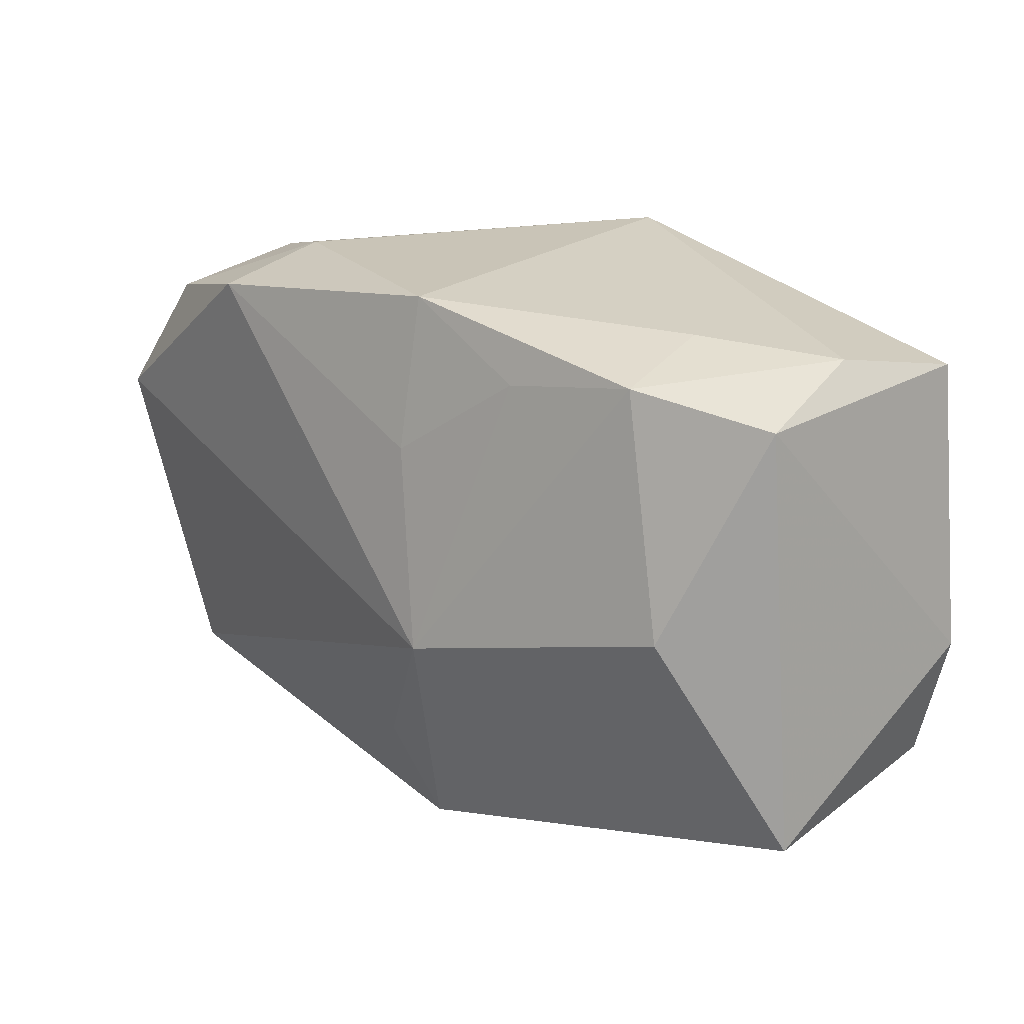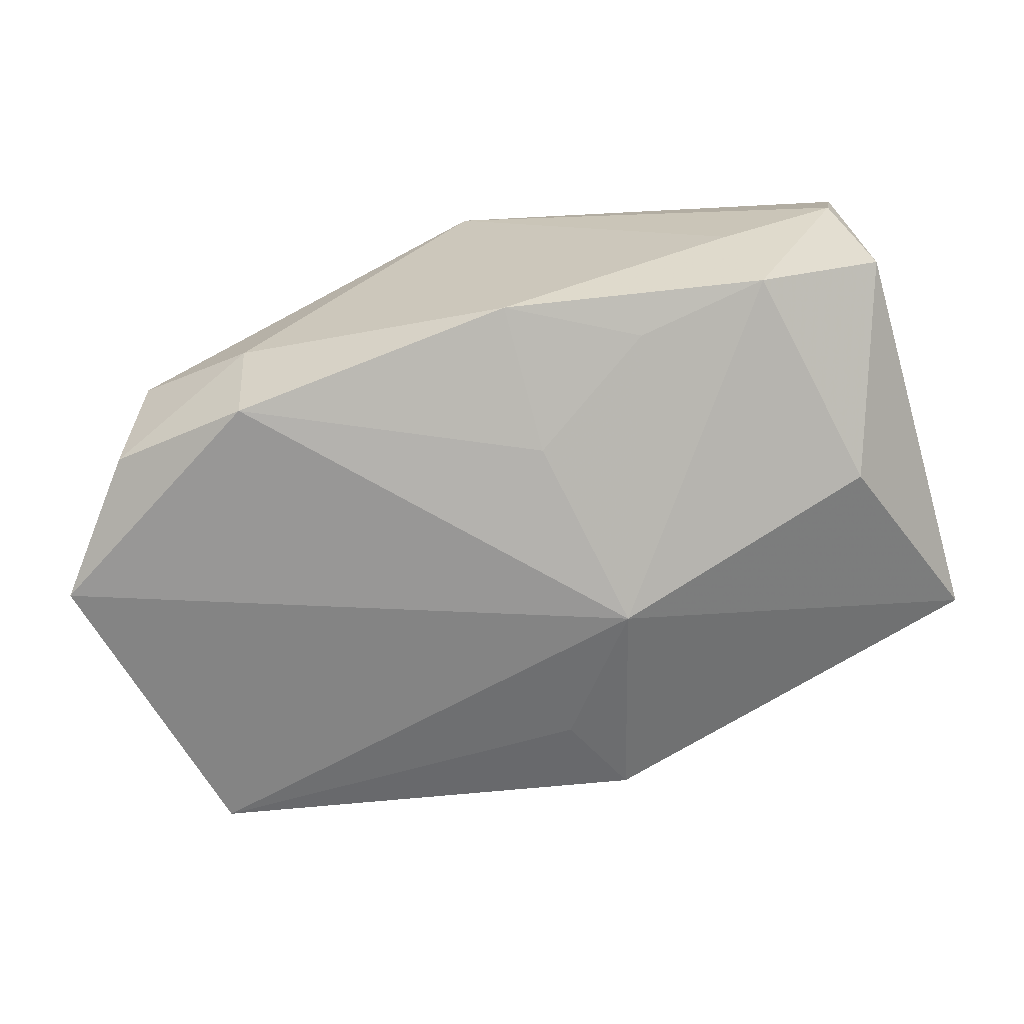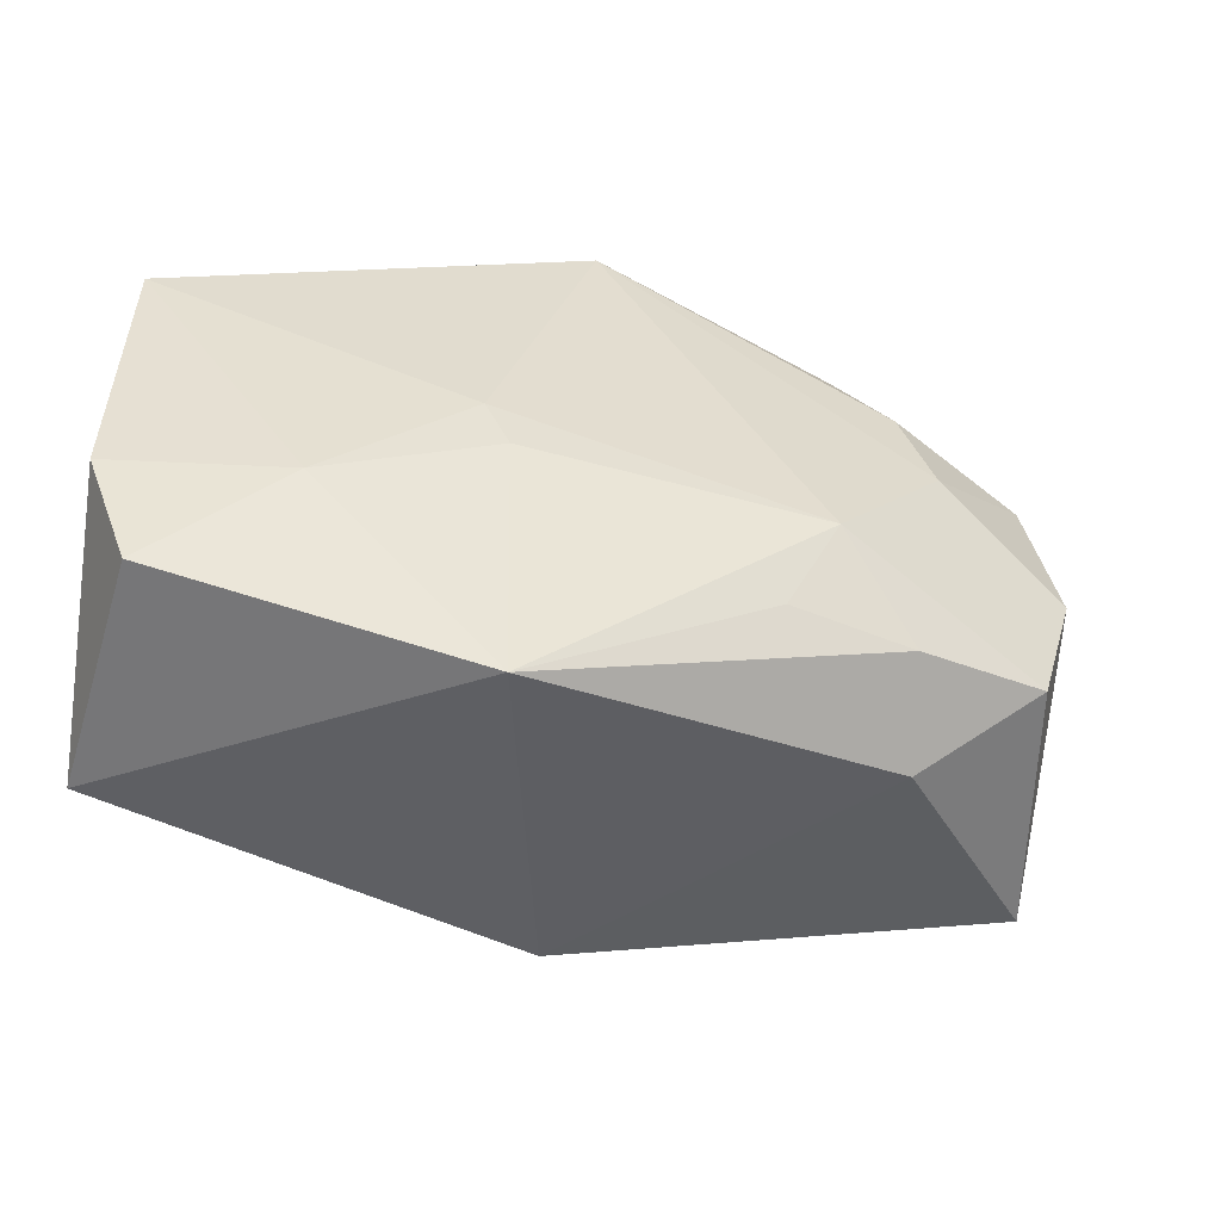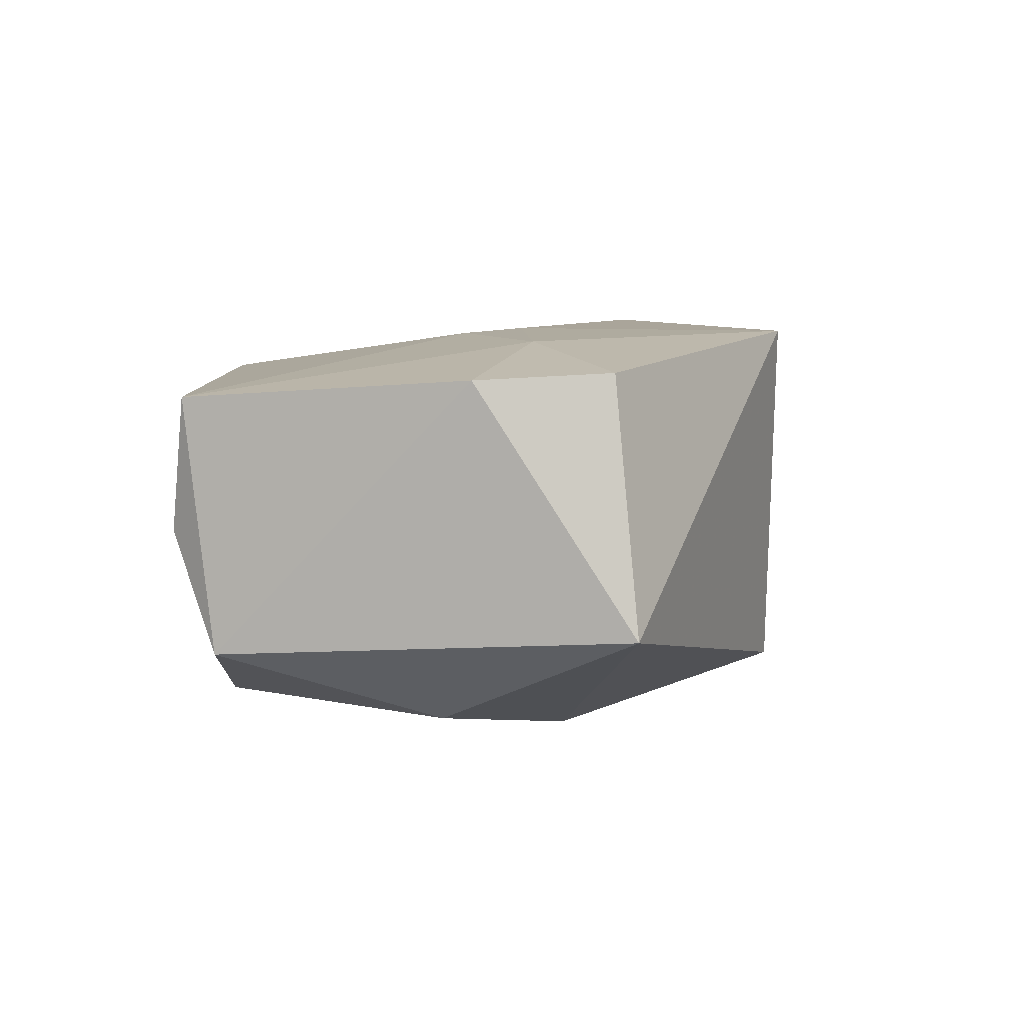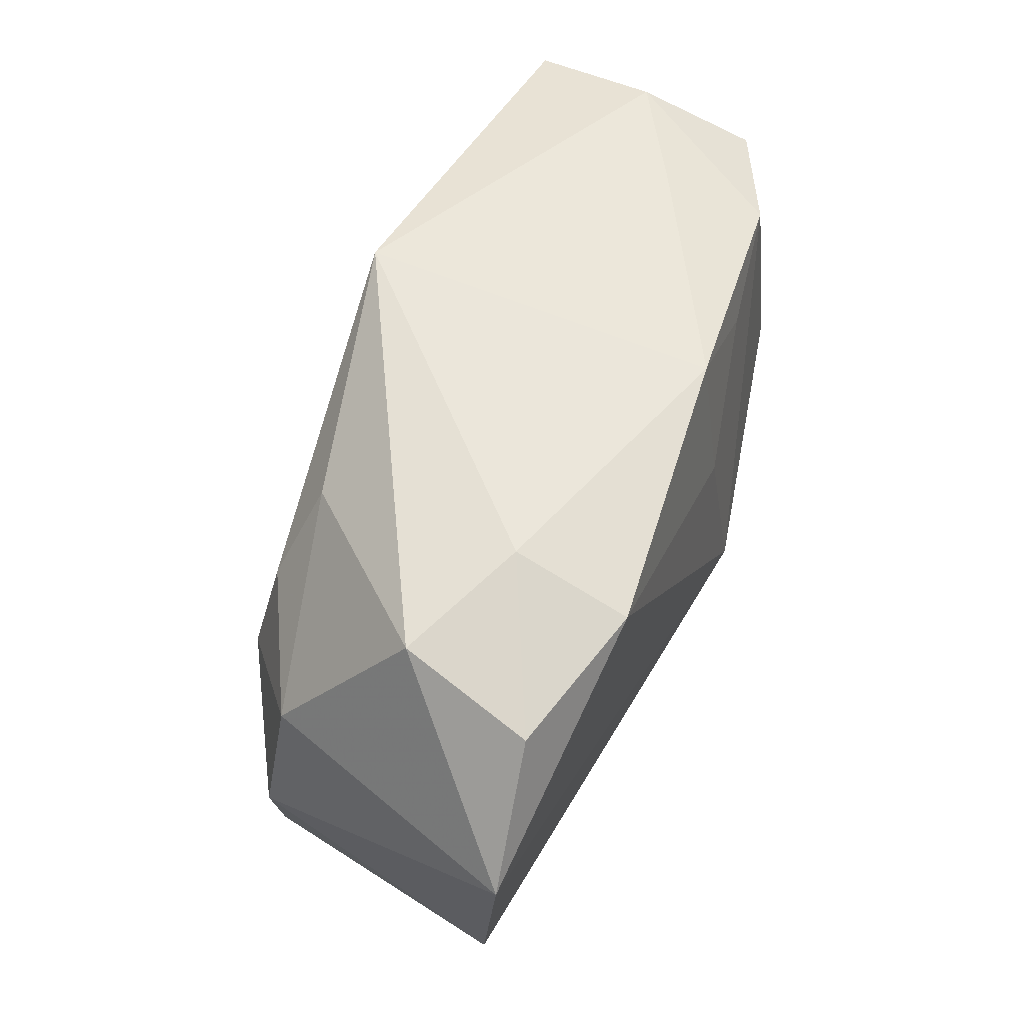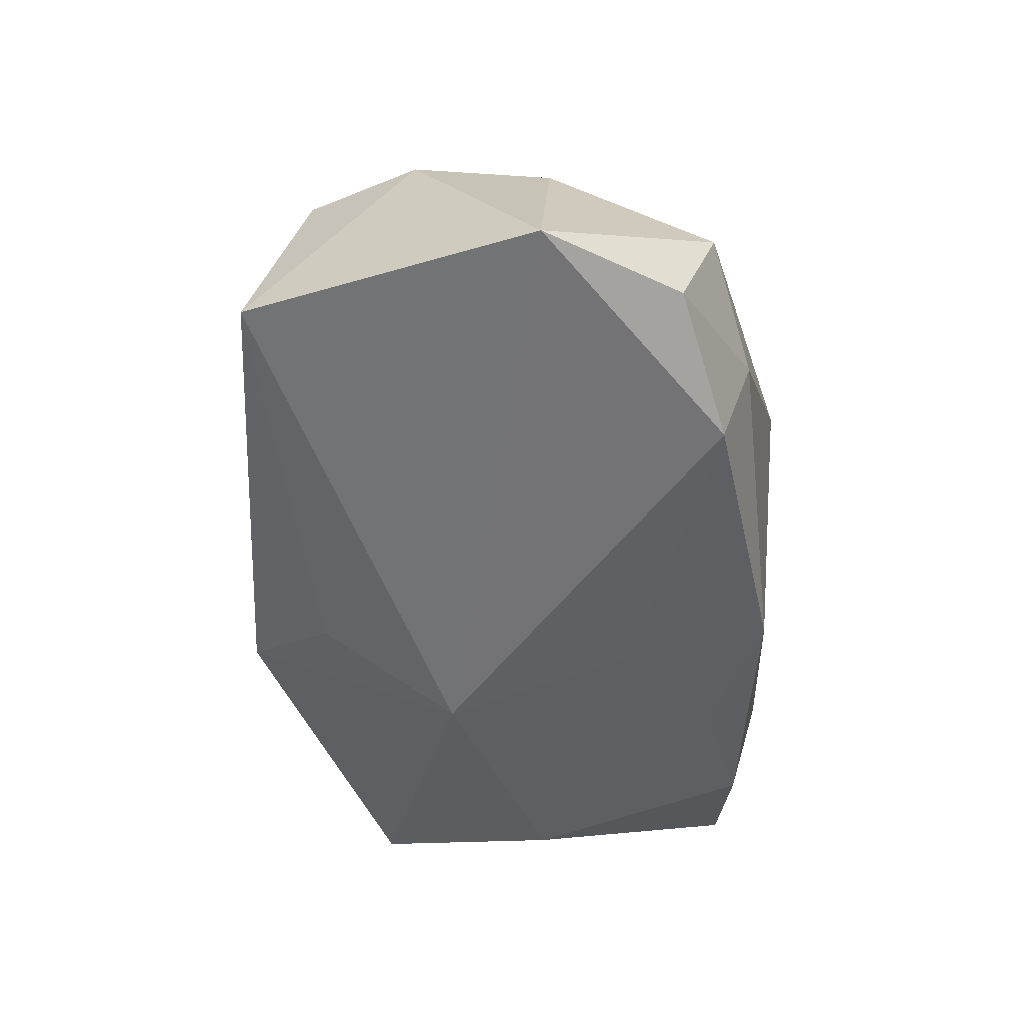
<metadata>
{"format":"obj","ext":"obj","renderer":"f3d","projection":"perspective","resolution":1024,"background":"white","views":[{"elev":15.2,"azim":-130.1,"up":"+Y"},{"elev":-72.7,"azim":-163.5,"up":"+Z"},{"elev":-46.8,"azim":-7.1,"up":"+Y"},{"elev":8.1,"azim":-76.4,"up":"+Z"},{"elev":55.5,"azim":114.6,"up":"+Y"},{"elev":-53.6,"azim":99.2,"up":"+Z"}]}
</metadata>
<code>
v -0.006996 -0.003217 0.01816
v 0.0236 0.01158 0.01195
v 0.01274 -0.01575 0.01651
v 0.002038 -0.01766 -0.01466
v 0.02344 -0.02066 0.005474
v -0.02581 0.01774 -0.01225
v 0.01922 0.01904 0.009367
v -0.003427 0.02248 -0.01542
v -0.03439 0.01948 0.002701
v -0.02975 -0.002018 -0.01291
v -0.006474 -0.02655 0.01816
v 0.03328 0.01905 -0.01545
v -0.008972 0.001547 0.01775
v -0.003158 0.009671 -0.01732
v -0.03581 0.0179 0.01379
v -0.03266 -0.01682 0.01609
v -0.02132 -0.007648 0.01778
v 0.03343 -0.01379 0.008472
v 0.02099 0.02091 -0.01859
v -0.01421 0.01649 -0.01455
v 0.0357 -0.01769 -0.01264
v -0.0003828 0.0264 0.01388
v 0.02587 0.002812 0.01359
v 0.03138 0.02227 -0.00449
v 0.02079 0.02391 -0.008928
v 0.03653 -0.003444 0.007394
v -0.006203 -0.007108 -0.01861
v -0.03639 0.01531 -0.007031
v -0.03639 -0.006286 0.01559
v -0.03639 -0.01954 -0.004382
v 0.01678 -0.008387 0.01792
v -0.001288 -0.02526 -0.01208
v 0.02278 -0.01582 0.01326
v 0.04147 0.008559 -0.01667
v -0.02406 0.02073 -0.003548
v 0.03438 0.00853 0.006112
f 27 34 21
f 31 22 13
f 16 30 11
f 24 36 34
f 26 21 34
f 34 36 26
f 15 13 22
f 27 21 4
f 31 13 1
f 1 11 31
f 19 14 8
f 19 34 27
f 27 14 19
f 36 24 7
f 7 2 36
f 7 24 22
f 22 2 7
f 31 11 3
f 3 33 31
f 11 33 3
f 5 33 11
f 36 2 23
f 23 26 36
f 31 26 23
f 23 22 31
f 23 2 22
f 13 15 17
f 17 1 13
f 16 11 17
f 11 1 17
f 32 11 30
f 32 30 27
f 27 4 32
f 32 4 21
f 21 5 32
f 32 5 11
f 12 24 34
f 34 19 12
f 22 24 25
f 25 8 22
f 25 19 8
f 24 12 25
f 25 12 19
f 33 5 18
f 31 33 18
f 18 26 31
f 21 26 18
f 18 5 21
f 16 17 29
f 29 17 15
f 29 30 16
f 29 28 30
f 15 28 29
f 9 28 15
f 9 15 22
f 27 30 10
f 30 28 10
f 22 8 35
f 35 9 22
f 20 14 27
f 8 14 20
f 6 10 28
f 8 20 6
f 27 10 6
f 6 20 27
f 6 35 8
f 28 9 6
f 9 35 6

</code>
